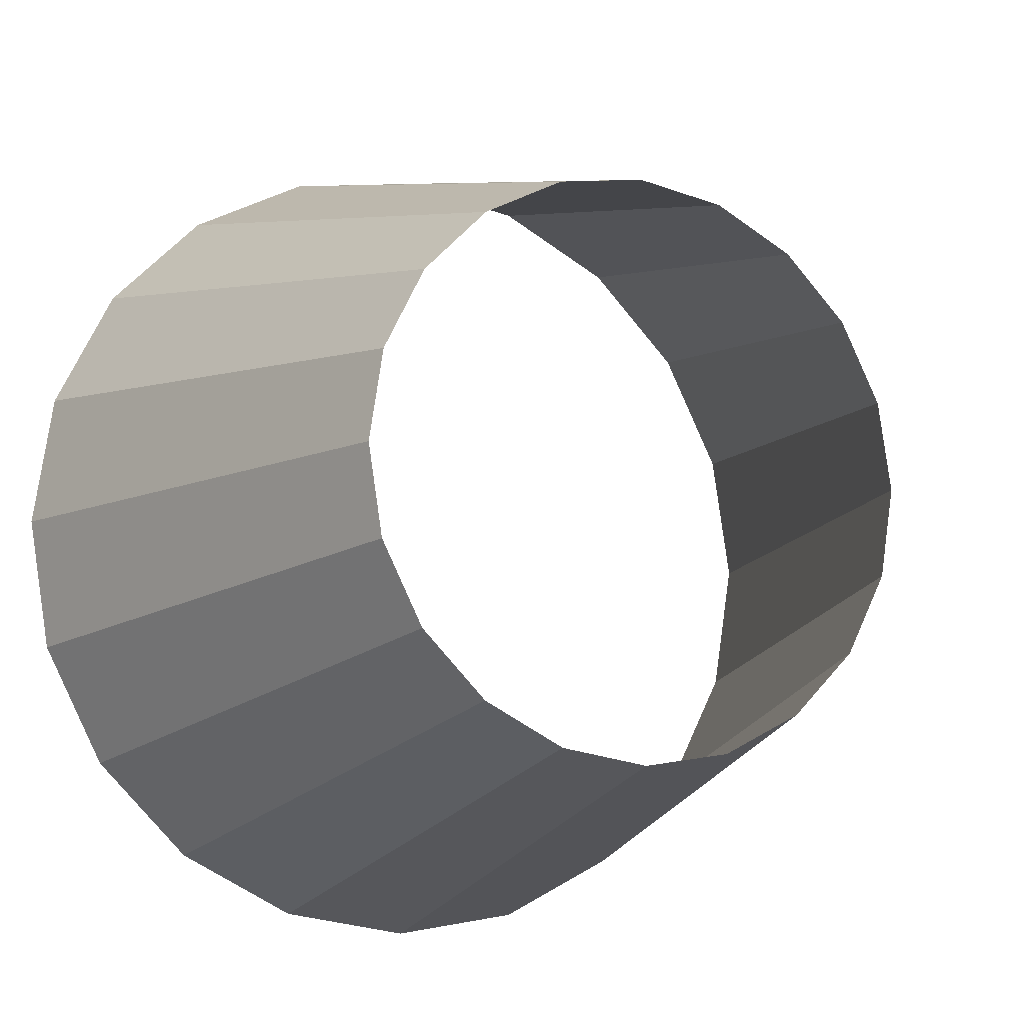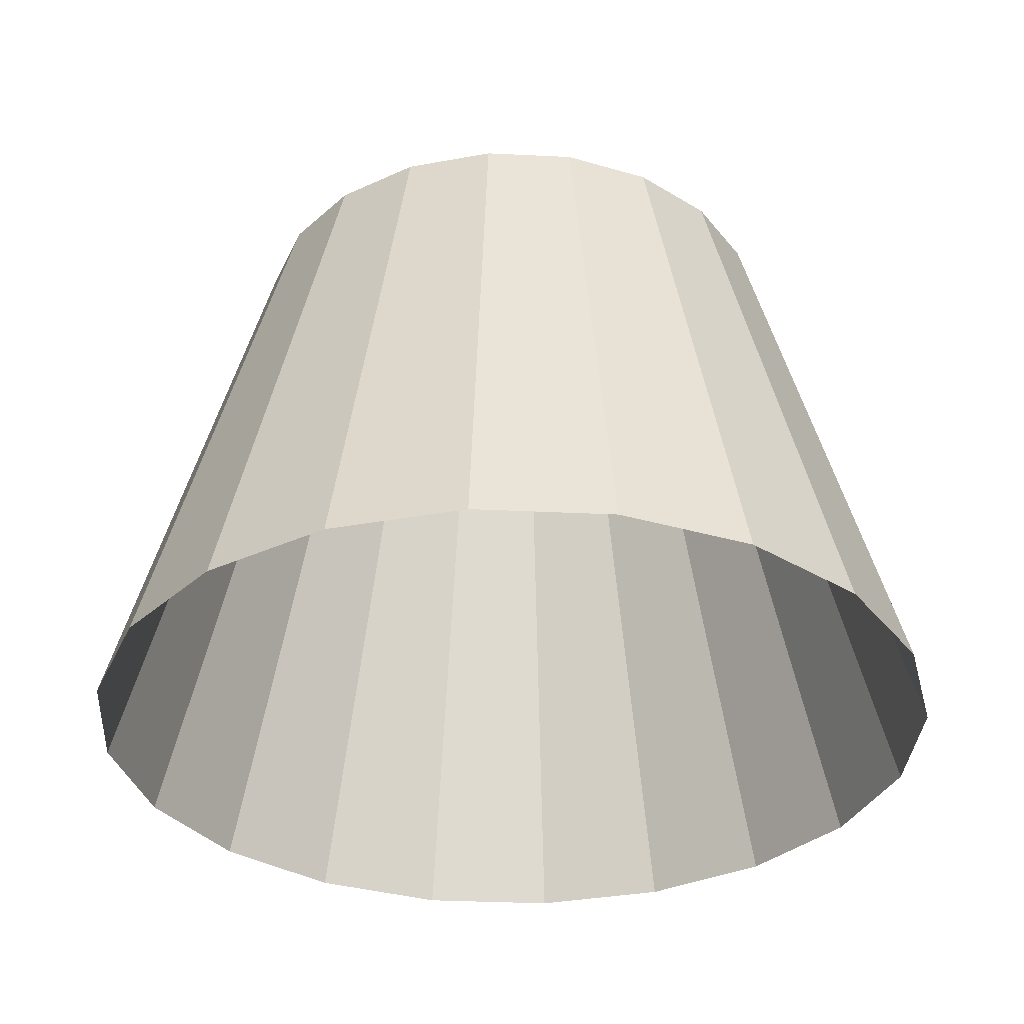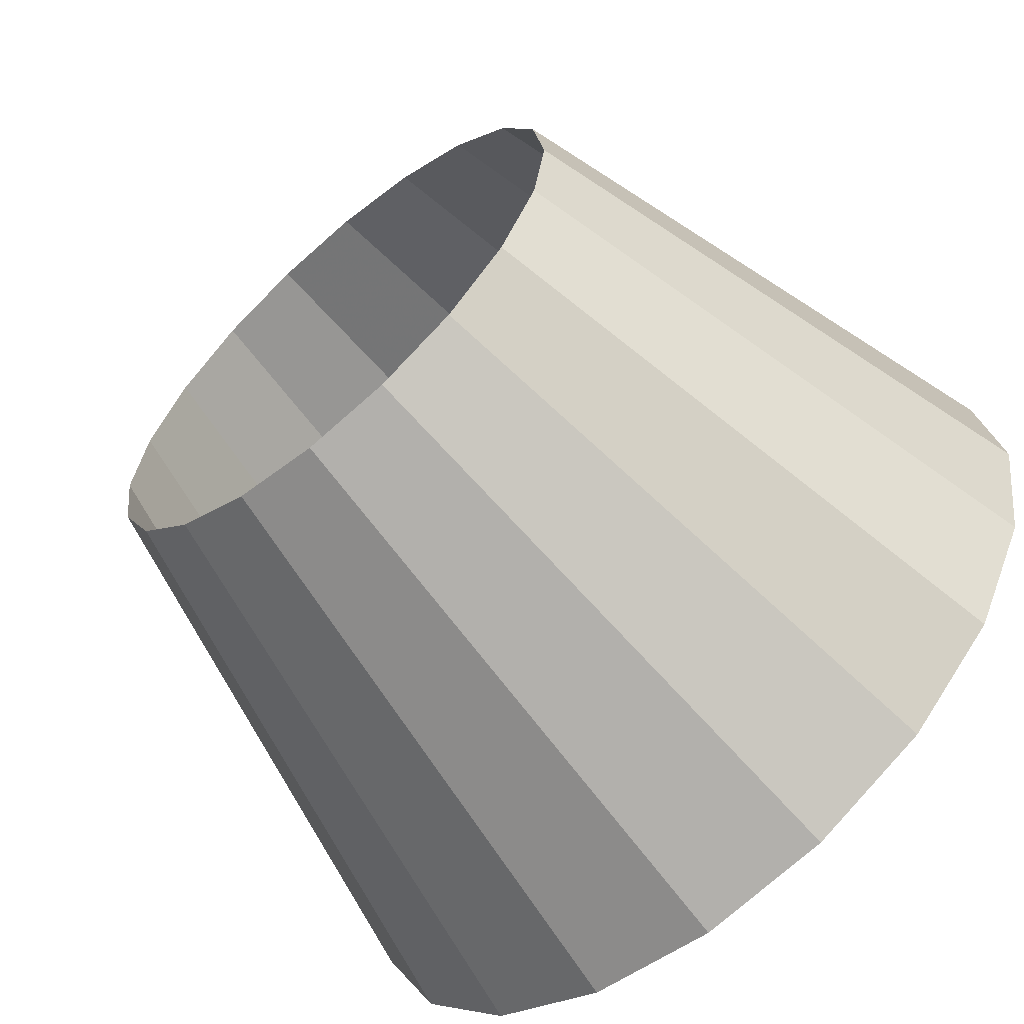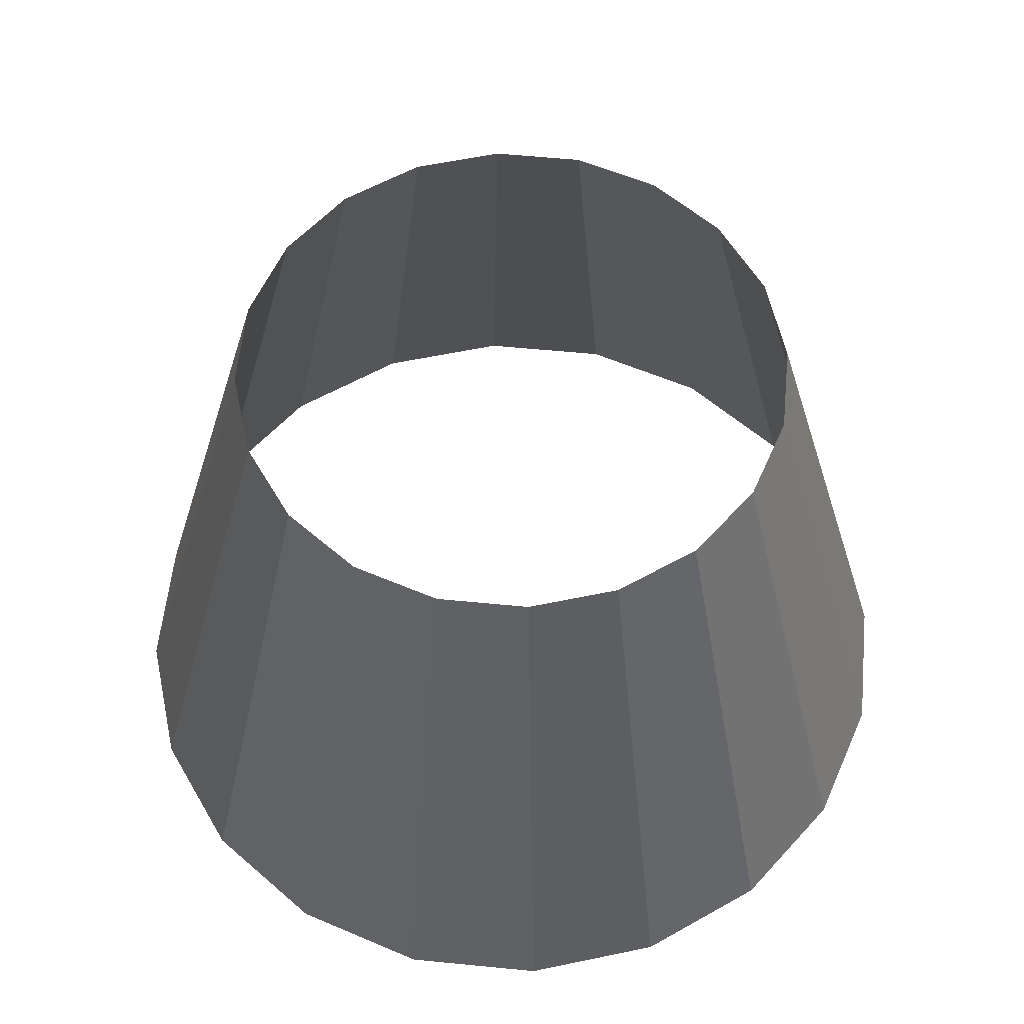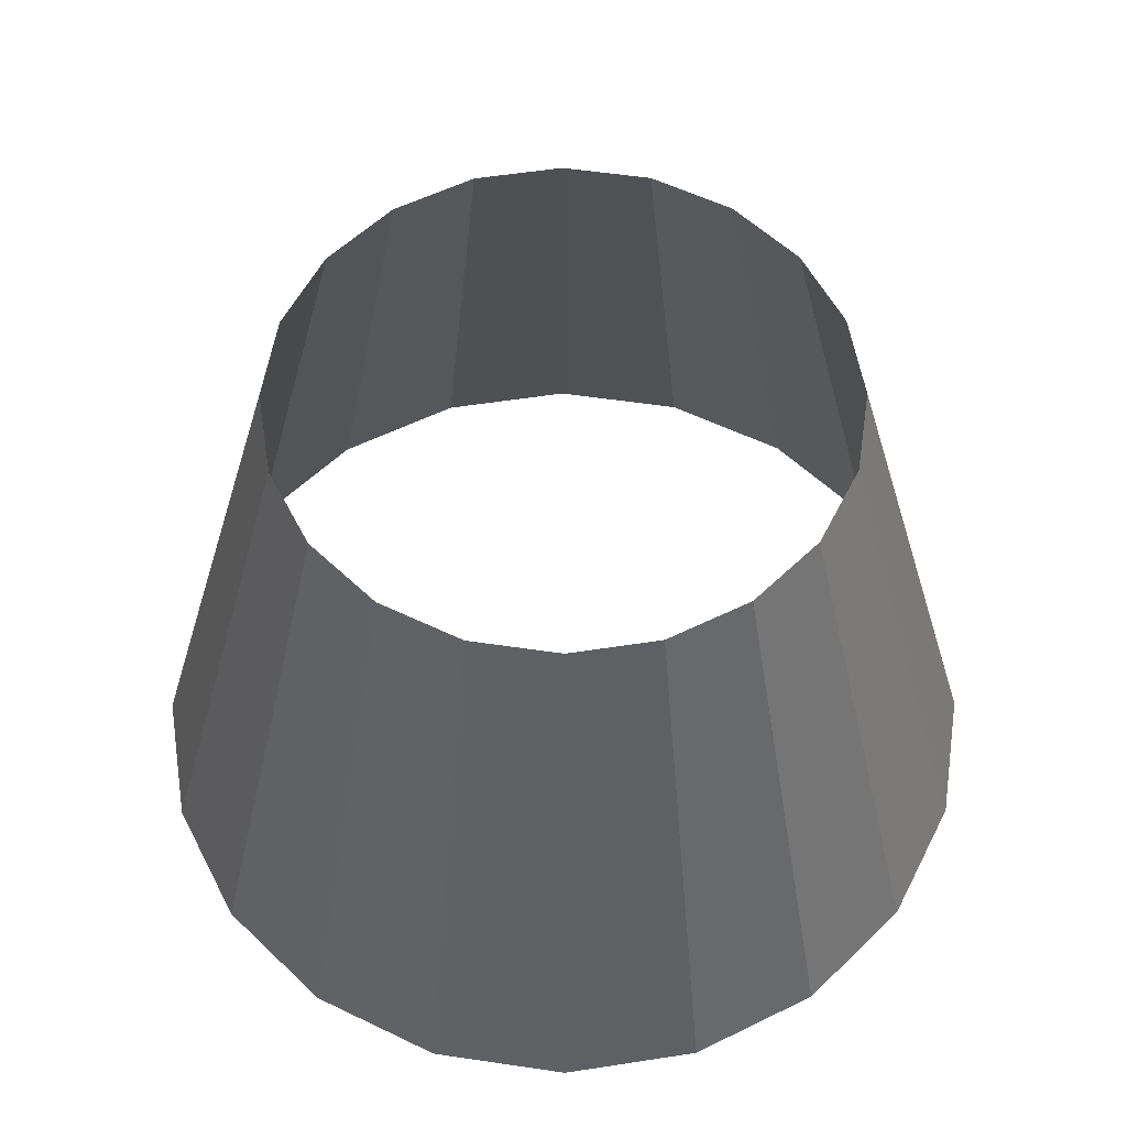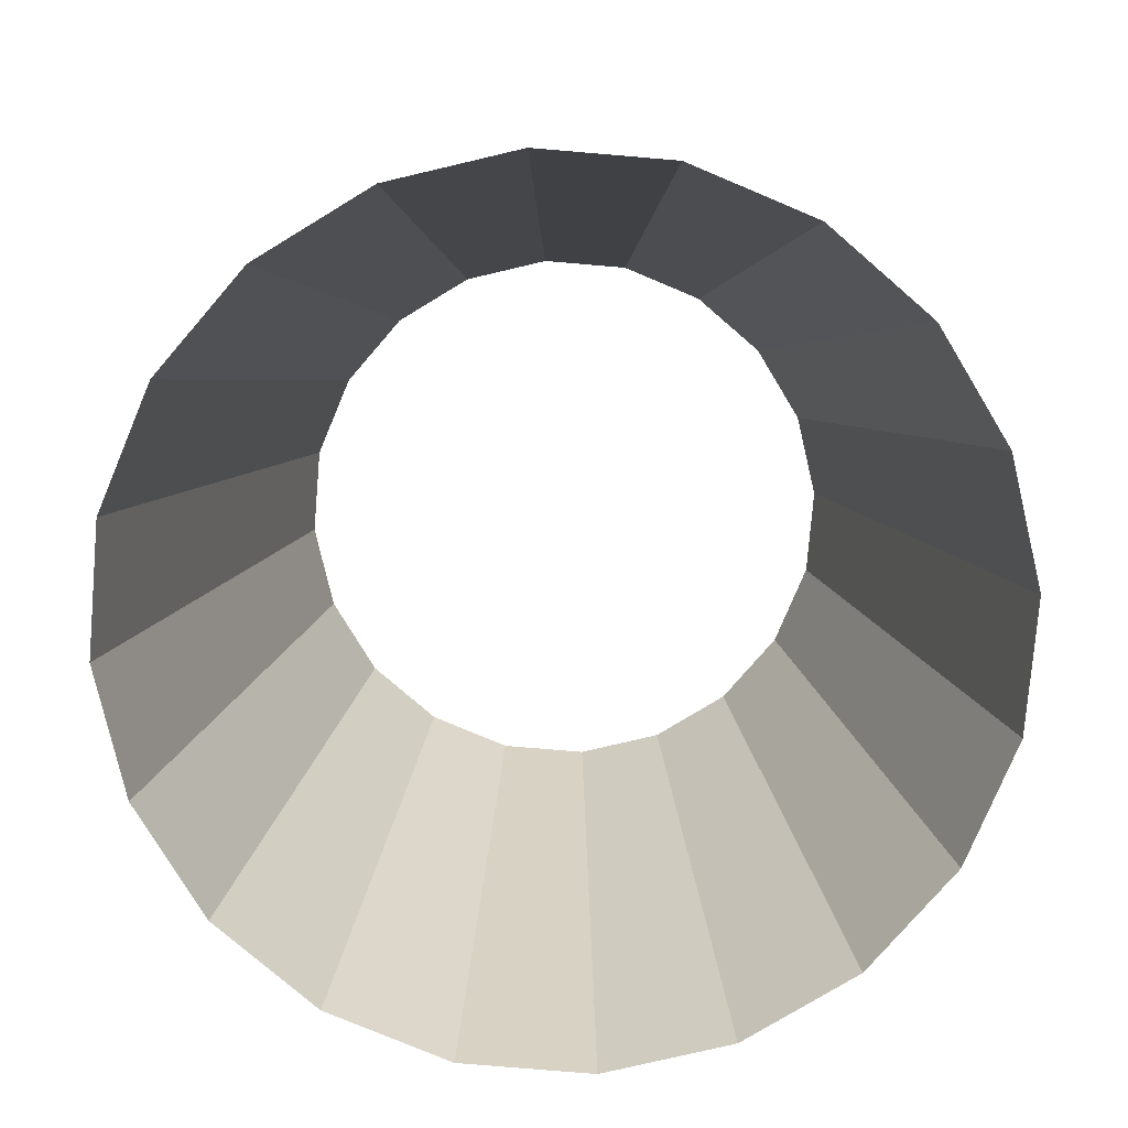
<metadata>
{"format":"obj","ext":"obj","renderer":"f3d","projection":"perspective","resolution":1024,"background":"white","views":[{"elev":-9.7,"azim":153.8,"up":"+Z"},{"elev":-33.4,"azim":-30.8,"up":"+Y"},{"elev":-62.2,"azim":-139.5,"up":"+Z"},{"elev":58.2,"azim":-165.2,"up":"+Y"},{"elev":56.3,"azim":107.8,"up":"+Y"},{"elev":-77.9,"azim":-85.8,"up":"+Y"}]}
</metadata>
<code>
v 0 -0.15 0.2772
v 0.08566 -0.15 0.2636
v 0.1629 -0.15 0.2243
v 0.2243 -0.15 0.1629
v 0.2636 -0.15 0.08566
v 0.2772 -0.15 1.697e-17
v 0.2636 -0.15 -0.08566
v 0.2243 -0.15 -0.1629
v 0.1629 -0.15 -0.2243
v 0.08566 -0.15 -0.2636
v 3.395e-17 -0.15 -0.2772
v -0.08566 -0.15 -0.2636
v -0.1629 -0.15 -0.2243
v -0.2243 -0.15 -0.1629
v -0.2636 -0.15 -0.08566
v -0.2772 -0.15 -5.092e-17
v -0.2636 -0.15 0.08566
v -0.2243 -0.15 0.1629
v -0.1629 -0.15 0.2243
v -0.08566 -0.15 0.2636
v 0 -0.09 0.261
v 0.08065 -0.09 0.2482
v 0.1534 -0.09 0.2112
v 0.2112 -0.09 0.1534
v 0.2482 -0.09 0.08065
v 0.261 -0.09 1.598e-17
v 0.2482 -0.09 -0.08065
v 0.2112 -0.09 -0.1534
v 0.1534 -0.09 -0.2112
v 0.08065 -0.09 -0.2482
v 3.196e-17 -0.09 -0.261
v -0.08065 -0.09 -0.2482
v -0.1534 -0.09 -0.2112
v -0.2112 -0.09 -0.1534
v -0.2482 -0.09 -0.08065
v -0.261 -0.09 -4.794e-17
v -0.2482 -0.09 0.08065
v -0.2112 -0.09 0.1534
v -0.1534 -0.09 0.2112
v -0.08065 -0.09 0.2482
v 0 -0.03 0.2448
v 0.07565 -0.03 0.2328
v 0.1439 -0.03 0.198
v 0.198 -0.03 0.1439
v 0.2328 -0.03 0.07565
v 0.2448 -0.03 1.499e-17
v 0.2328 -0.03 -0.07565
v 0.198 -0.03 -0.1439
v 0.1439 -0.03 -0.198
v 0.07565 -0.03 -0.2328
v 2.998e-17 -0.03 -0.2448
v -0.07565 -0.03 -0.2328
v -0.1439 -0.03 -0.198
v -0.198 -0.03 -0.1439
v -0.2328 -0.03 -0.07565
v -0.2448 -0.03 -4.497e-17
v -0.2328 -0.03 0.07565
v -0.198 -0.03 0.1439
v -0.1439 -0.03 0.198
v -0.07565 -0.03 0.2328
v 0 0.03 0.2286
v 0.07064 0.03 0.2174
v 0.1344 0.03 0.1849
v 0.1849 0.03 0.1344
v 0.2174 0.03 0.07064
v 0.2286 0.03 1.4e-17
v 0.2174 0.03 -0.07064
v 0.1849 0.03 -0.1344
v 0.1344 0.03 -0.1849
v 0.07064 0.03 -0.2174
v 2.8e-17 0.03 -0.2286
v -0.07064 0.03 -0.2174
v -0.1344 0.03 -0.1849
v -0.1849 0.03 -0.1344
v -0.2174 0.03 -0.07064
v -0.2286 0.03 -4.199e-17
v -0.2174 0.03 0.07064
v -0.1849 0.03 0.1344
v -0.1344 0.03 0.1849
v -0.07064 0.03 0.2174
v 0 0.09 0.2124
v 0.06564 0.09 0.202
v 0.1248 0.09 0.1718
v 0.1718 0.09 0.1248
v 0.202 0.09 0.06564
v 0.2124 0.09 1.301e-17
v 0.202 0.09 -0.06564
v 0.1718 0.09 -0.1248
v 0.1248 0.09 -0.1718
v 0.06564 0.09 -0.202
v 2.601e-17 0.09 -0.2124
v -0.06564 0.09 -0.202
v -0.1248 0.09 -0.1718
v -0.1718 0.09 -0.1248
v -0.202 0.09 -0.06564
v -0.2124 0.09 -3.902e-17
v -0.202 0.09 0.06564
v -0.1718 0.09 0.1248
v -0.1248 0.09 0.1718
v -0.06564 0.09 0.202
v 0 0.15 0.1962
v 0.06063 0.15 0.1866
v 0.1153 0.15 0.1587
v 0.1587 0.15 0.1153
v 0.1866 0.15 0.06063
v 0.1962 0.15 1.201e-17
v 0.1866 0.15 -0.06063
v 0.1587 0.15 -0.1153
v 0.1153 0.15 -0.1587
v 0.06063 0.15 -0.1866
v 2.403e-17 0.15 -0.1962
v -0.06063 0.15 -0.1866
v -0.1153 0.15 -0.1587
v -0.1587 0.15 -0.1153
v -0.1866 0.15 -0.06063
v -0.1962 0.15 -3.604e-17
v -0.1866 0.15 0.06063
v -0.1587 0.15 0.1153
v -0.1153 0.15 0.1587
v -0.06063 0.15 0.1866
v 0 0.21 0.18
v 0.05562 0.21 0.1712
v 0.1058 0.21 0.1456
v 0.1456 0.21 0.1058
v 0.1712 0.21 0.05562
v 0.18 0.21 1.102e-17
v 0.1712 0.21 -0.05562
v 0.1456 0.21 -0.1058
v 0.1058 0.21 -0.1456
v 0.05562 0.21 -0.1712
v 2.204e-17 0.21 -0.18
v -0.05562 0.21 -0.1712
v -0.1058 0.21 -0.1456
v -0.1456 0.21 -0.1058
v -0.1712 0.21 -0.05562
v -0.18 0.21 -3.307e-17
v -0.1712 0.21 0.05562
v -0.1456 0.21 0.1058
v -0.1058 0.21 0.1456
v -0.05562 0.21 0.1712
f 1 2 22
f 1 22 21
f 2 3 23
f 2 23 22
f 3 4 24
f 3 24 23
f 4 5 25
f 4 25 24
f 5 6 26
f 5 26 25
f 6 7 27
f 6 27 26
f 7 8 28
f 7 28 27
f 8 9 29
f 8 29 28
f 9 10 30
f 9 30 29
f 10 11 31
f 10 31 30
f 11 12 32
f 11 32 31
f 12 13 33
f 12 33 32
f 13 14 34
f 13 34 33
f 14 15 35
f 14 35 34
f 15 16 36
f 15 36 35
f 16 17 37
f 16 37 36
f 17 18 38
f 17 38 37
f 18 19 39
f 18 39 38
f 19 20 40
f 19 40 39
f 21 22 42
f 21 42 41
f 22 23 43
f 22 43 42
f 23 24 44
f 23 44 43
f 24 25 45
f 24 45 44
f 25 26 46
f 25 46 45
f 26 27 47
f 26 47 46
f 27 28 48
f 27 48 47
f 28 29 49
f 28 49 48
f 29 30 50
f 29 50 49
f 30 31 51
f 30 51 50
f 31 32 52
f 31 52 51
f 32 33 53
f 32 53 52
f 33 34 54
f 33 54 53
f 34 35 55
f 34 55 54
f 35 36 56
f 35 56 55
f 36 37 57
f 36 57 56
f 37 38 58
f 37 58 57
f 38 39 59
f 38 59 58
f 39 40 60
f 39 60 59
f 41 42 62
f 41 62 61
f 42 43 63
f 42 63 62
f 43 44 64
f 43 64 63
f 44 45 65
f 44 65 64
f 45 46 66
f 45 66 65
f 46 47 67
f 46 67 66
f 47 48 68
f 47 68 67
f 48 49 69
f 48 69 68
f 49 50 70
f 49 70 69
f 50 51 71
f 50 71 70
f 51 52 72
f 51 72 71
f 52 53 73
f 52 73 72
f 53 54 74
f 53 74 73
f 54 55 75
f 54 75 74
f 55 56 76
f 55 76 75
f 56 57 77
f 56 77 76
f 57 58 78
f 57 78 77
f 58 59 79
f 58 79 78
f 59 60 80
f 59 80 79
f 61 62 82
f 61 82 81
f 62 63 83
f 62 83 82
f 63 64 84
f 63 84 83
f 64 65 85
f 64 85 84
f 65 66 86
f 65 86 85
f 66 67 87
f 66 87 86
f 67 68 88
f 67 88 87
f 68 69 89
f 68 89 88
f 69 70 90
f 69 90 89
f 70 71 91
f 70 91 90
f 71 72 92
f 71 92 91
f 72 73 93
f 72 93 92
f 73 74 94
f 73 94 93
f 74 75 95
f 74 95 94
f 75 76 96
f 75 96 95
f 76 77 97
f 76 97 96
f 77 78 98
f 77 98 97
f 78 79 99
f 78 99 98
f 79 80 100
f 79 100 99
f 81 82 102
f 81 102 101
f 82 83 103
f 82 103 102
f 83 84 104
f 83 104 103
f 84 85 105
f 84 105 104
f 85 86 106
f 85 106 105
f 86 87 107
f 86 107 106
f 87 88 108
f 87 108 107
f 88 89 109
f 88 109 108
f 89 90 110
f 89 110 109
f 90 91 111
f 90 111 110
f 91 92 112
f 91 112 111
f 92 93 113
f 92 113 112
f 93 94 114
f 93 114 113
f 94 95 115
f 94 115 114
f 95 96 116
f 95 116 115
f 96 97 117
f 96 117 116
f 97 98 118
f 97 118 117
f 98 99 119
f 98 119 118
f 99 100 120
f 99 120 119
f 101 102 122
f 101 122 121
f 102 103 123
f 102 123 122
f 103 104 124
f 103 124 123
f 104 105 125
f 104 125 124
f 105 106 126
f 105 126 125
f 106 107 127
f 106 127 126
f 107 108 128
f 107 128 127
f 108 109 129
f 108 129 128
f 109 110 130
f 109 130 129
f 110 111 131
f 110 131 130
f 111 112 132
f 111 132 131
f 112 113 133
f 112 133 132
f 113 114 134
f 113 134 133
f 114 115 135
f 114 135 134
f 115 116 136
f 115 136 135
f 116 117 137
f 116 137 136
f 117 118 138
f 117 138 137
f 118 119 139
f 118 139 138
f 119 120 140
f 119 140 139
f 21 20 1
f 20 21 40
f 41 40 21
f 40 41 60
f 61 60 41
f 60 61 80
f 81 80 61
f 80 81 100
f 101 100 81
f 100 101 120
f 121 120 101
f 120 121 140

</code>
